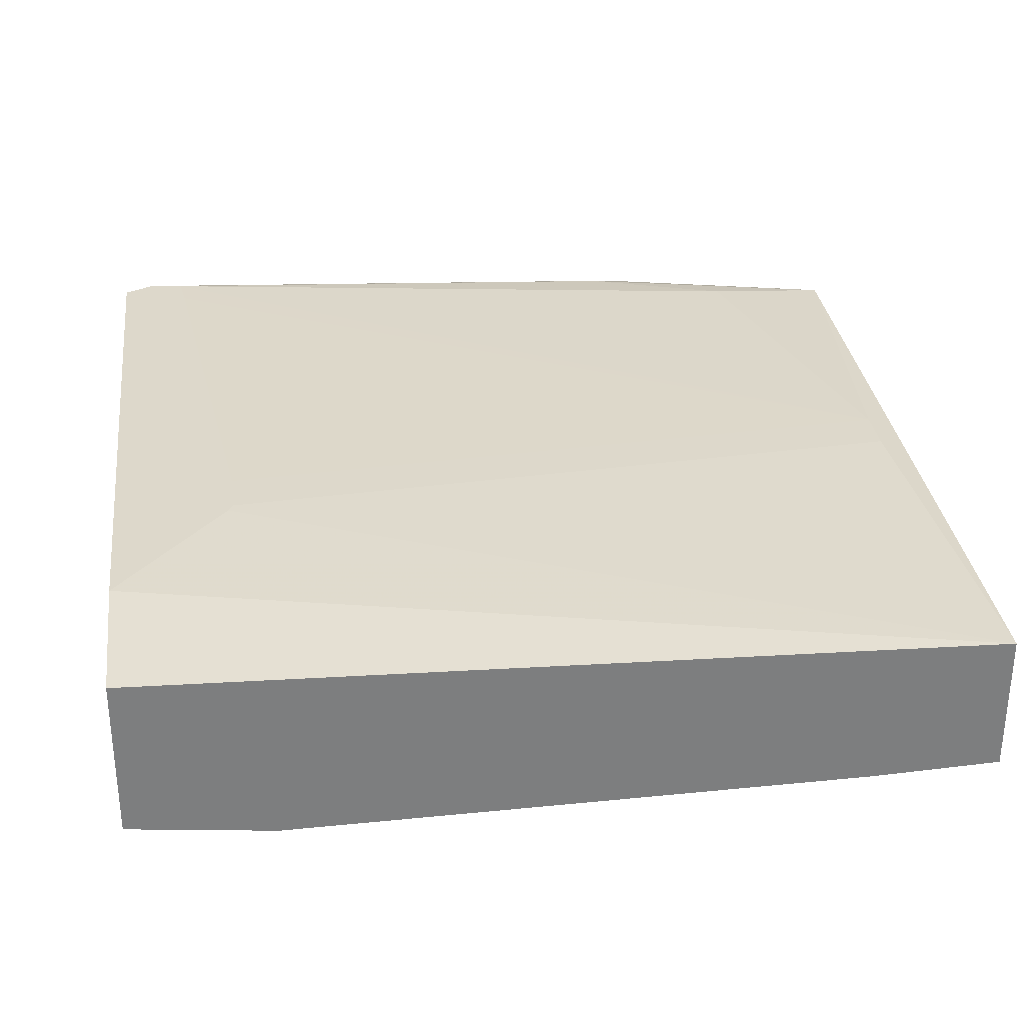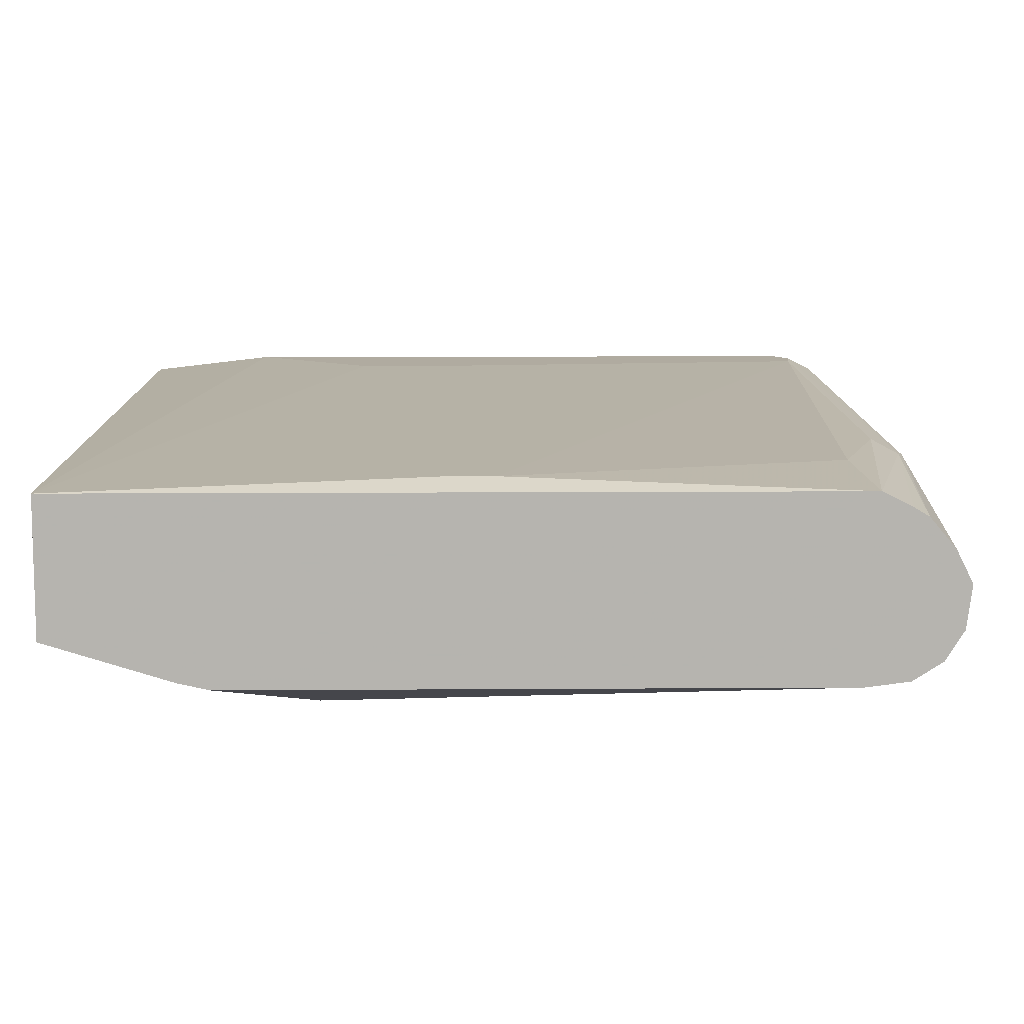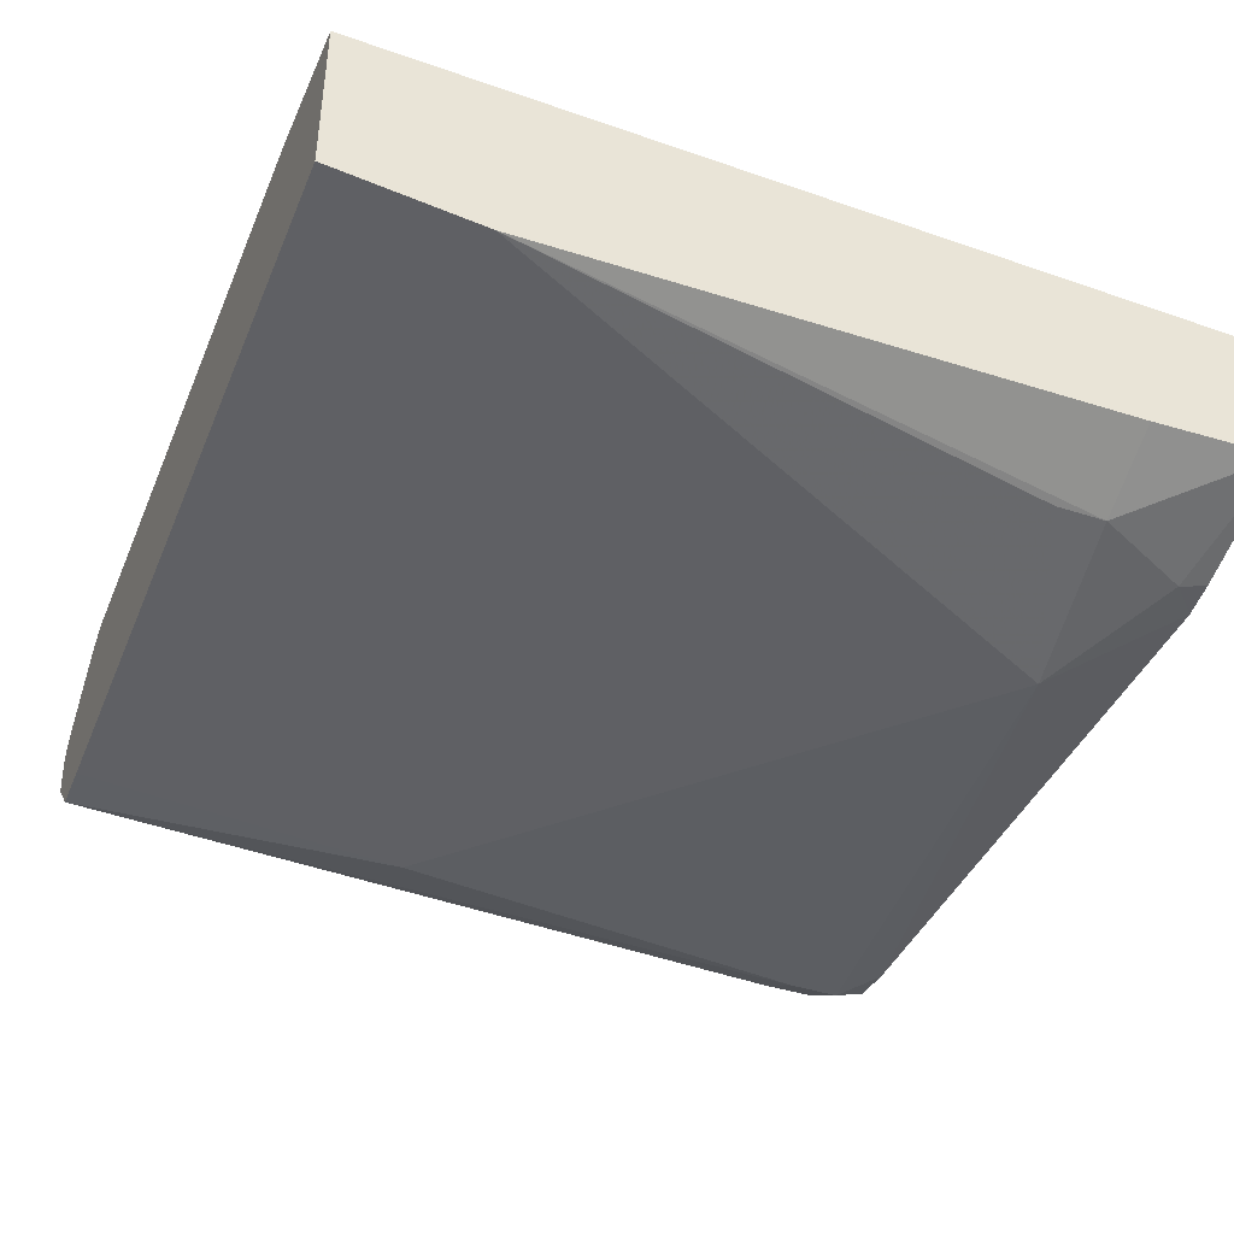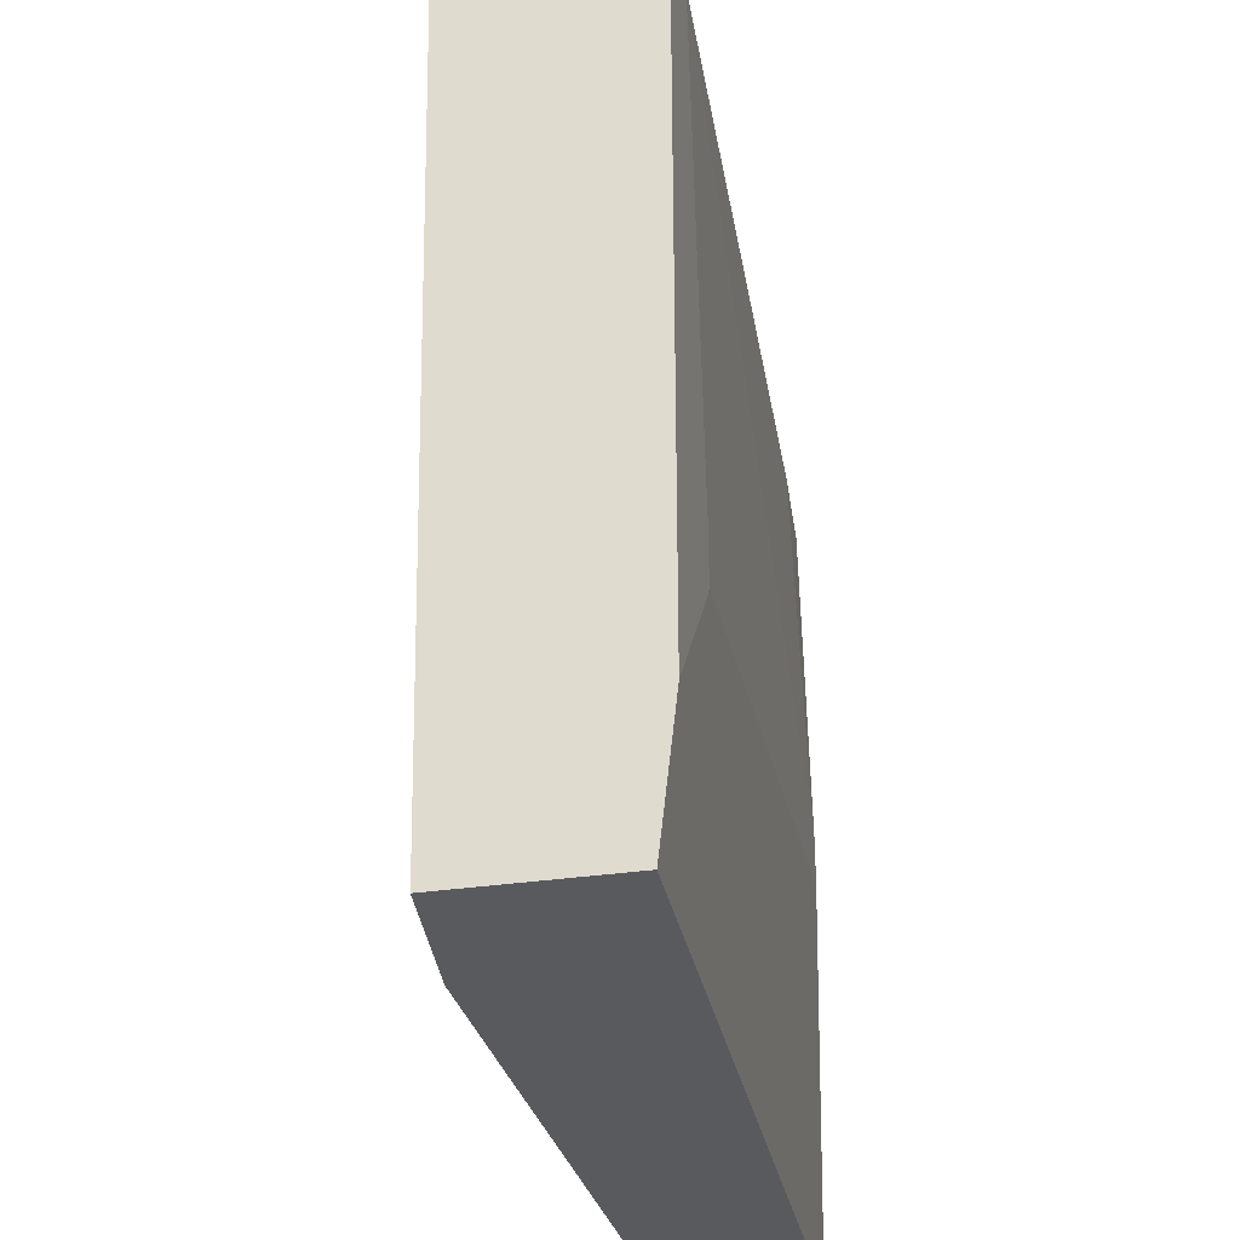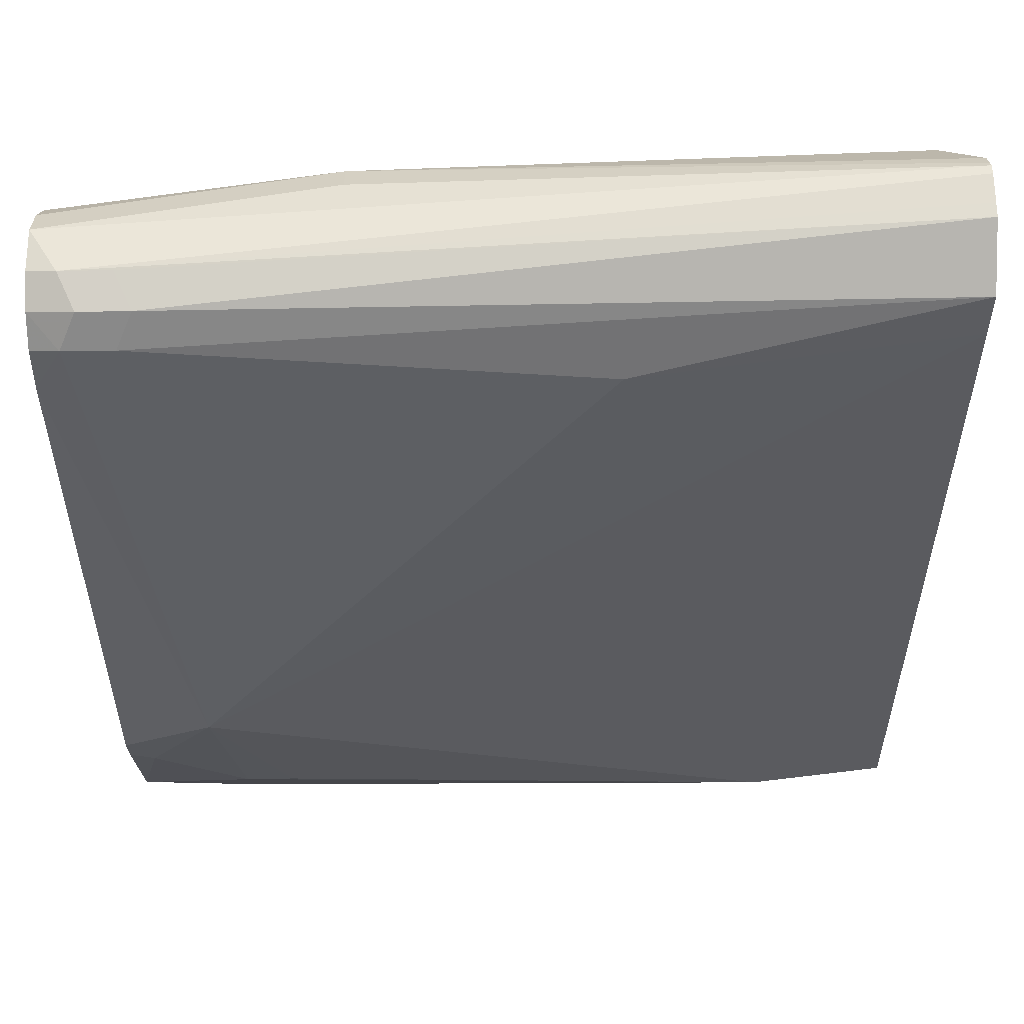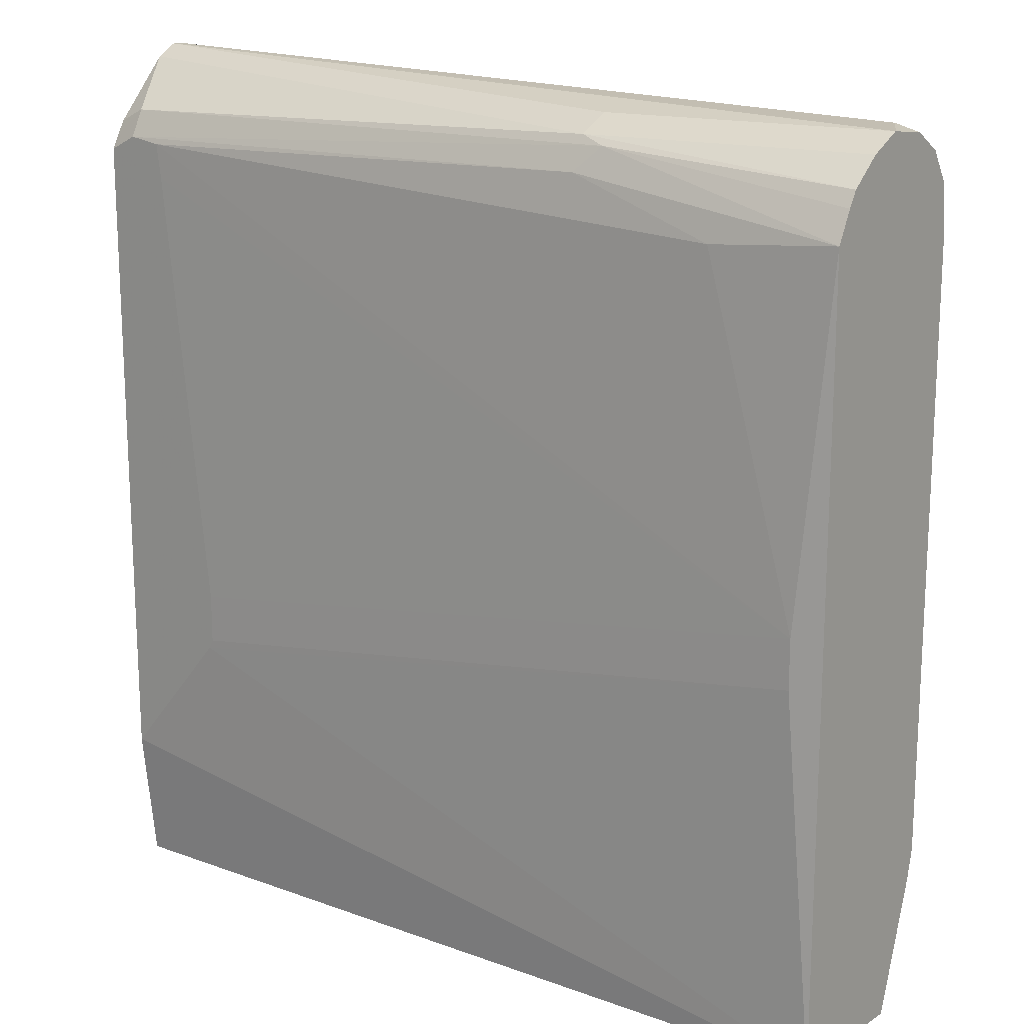
<metadata>
{"format":"obj","ext":"obj","renderer":"f3d","projection":"perspective","resolution":1024,"background":"white","views":[{"elev":31.1,"azim":-7.2,"up":"+Z"},{"elev":9.8,"azim":89.0,"up":"+Z"},{"elev":-41.2,"azim":-21.7,"up":"+Z"},{"elev":-31.1,"azim":-77.7,"up":"+Y"},{"elev":53.5,"azim":178.9,"up":"+Y"},{"elev":16.7,"azim":38.0,"up":"+Y"}]}
</metadata>
<code>
v -0.01393 0.29 -0.1611
v -0.03224 0.29 -0.1933
v -0.5673 0.3072 -0.1438
v -0.5673 0.3072 -0.1375
v -0.1933 0.29 -0.1289
v -0.01393 0.2792 -0.1396
v -0.01393 0.2863 -0.1896
v -0.01393 0.2738 -0.2094
v -0.04296 0.2792 -0.2148
v -0.06447 0.29 -0.1933
v -0.5673 0.3003 -0.1714
v -0.5673 0.3026 -0.1624
v -0.5673 0.3049 -0.1329
v -0.1933 0.2792 -0.1074
v -0.01393 0.2621 -0.1193
v -0.01393 0.2541 -0.2219
v -0.03224 0.2577 -0.2255
v -0.07519 0.2792 -0.2148
v -0.5673 0.2675 -0.2031
v -0.5673 0.2996 -0.1239
v -0.5477 0.2685 -0.08593
v -0.1772 0.2738 -0.1047
v -0.01393 0.2522 -0.1135
v -0.01393 0.2255 -0.2255
v -0.06447 0.2577 -0.2255
v -0.08055 -0.1127 -0.2497
v -0.3544 0.2255 -0.2255
v -0.5673 0.2353 -0.2031
v -0.5673 0.2595 -0.08755
v -0.5673 0.2506 -0.0823
v -0.5638 0.2496 -0.08056
v -0.5671 0.2414 -0.07722
v -0.5538 0.248 -0.07722
v -0.5477 0.2511 -0.07722
v -0.1933 0.2577 -0.09667
v -0.01393 0.2325 -0.1036
v -0.01393 -0.175 -0.2255
v -0.03224 -0.1933 -0.2255
v -0.0967 -0.2255 -0.2255
v -0.1289 -0.2255 -0.2255
v -0.4727 -0.2794 -0.2041
v -0.5673 -0.2794 -0.1933
v -0.5673 0.2413 -0.07722
v -0.5253 0.2479 -0.07722
v -0.0967 0.2255 -0.09667
v -0.03224 5.623e-05 -0.09667
v -0.01393 -0.2794 -0.1036
v -0.01393 -0.1955 -0.2209
v -0.01393 -0.2794 -0.195
v -0.0967 -0.2794 -0.1986
v -0.5673 -0.2794 -0.08752
v -0.5673 -0.1903 -0.07722
v -0.5221 0.2255 -0.07722
v -0.4899 -0.06443 -0.07722
v -0.03224 -0.03222 -0.09667
v -0.493 -0.1027 -0.07722
v -0.4899 -0.09665 -0.07722
f 26 41 28
f 26 28 27
f 28 41 42
f 30 43 32
f 30 32 31
f 32 57 54
f 32 52 56
f 32 56 57
f 32 54 53
f 26 40 41
f 32 43 52
f 26 39 40
f 21 31 32
f 26 37 38
f 25 26 27
f 24 37 26
f 22 36 23
f 22 35 36
f 22 34 35
f 21 34 22
f 21 33 34
f 21 32 33
f 32 53 44
f 21 30 31
f 26 38 39
f 32 44 34
f 47 52 51
f 34 44 35
f 21 29 30
f 55 57 56
f 47 56 52
f 47 55 56
f 46 57 55
f 46 54 57
f 46 53 54
f 44 46 45
f 44 53 46
f 41 51 42
f 41 47 51
f 32 34 33
f 41 49 47
f 39 41 40
f 39 50 41
f 39 49 50
f 38 49 39
f 38 48 49
f 37 48 38
f 36 55 47
f 36 46 55
f 36 45 46
f 35 45 36
f 35 44 45
f 41 50 49
f 20 29 21
f 19 27 28
f 1 24 16
f 3 19 28
f 3 11 19
f 3 12 11
f 2 12 3
f 2 11 12
f 2 18 10
f 2 9 18
f 2 8 9
f 2 7 8
f 1 7 2
f 1 8 7
f 3 28 42
f 1 16 8
f 1 48 37
f 1 49 48
f 1 47 49
f 1 36 47
f 1 23 36
f 1 15 23
f 1 6 15
f 1 5 6
f 1 4 5
f 1 3 4
f 1 2 3
f 1 37 24
f 3 42 51
f 2 10 11
f 3 52 43
f 18 25 19
f 17 26 25
f 17 24 26
f 16 24 17
f 15 22 23
f 14 22 15
f 3 51 52
f 14 20 21
f 13 20 14
f 11 18 19
f 10 18 11
f 9 25 18
f 14 21 22
f 19 25 27
f 9 17 25
f 3 43 30
f 3 30 29
f 3 29 20
f 3 13 4
f 3 20 13
f 4 14 5
f 5 14 6
f 6 14 15
f 8 16 17
f 8 17 9
f 4 13 14

</code>
